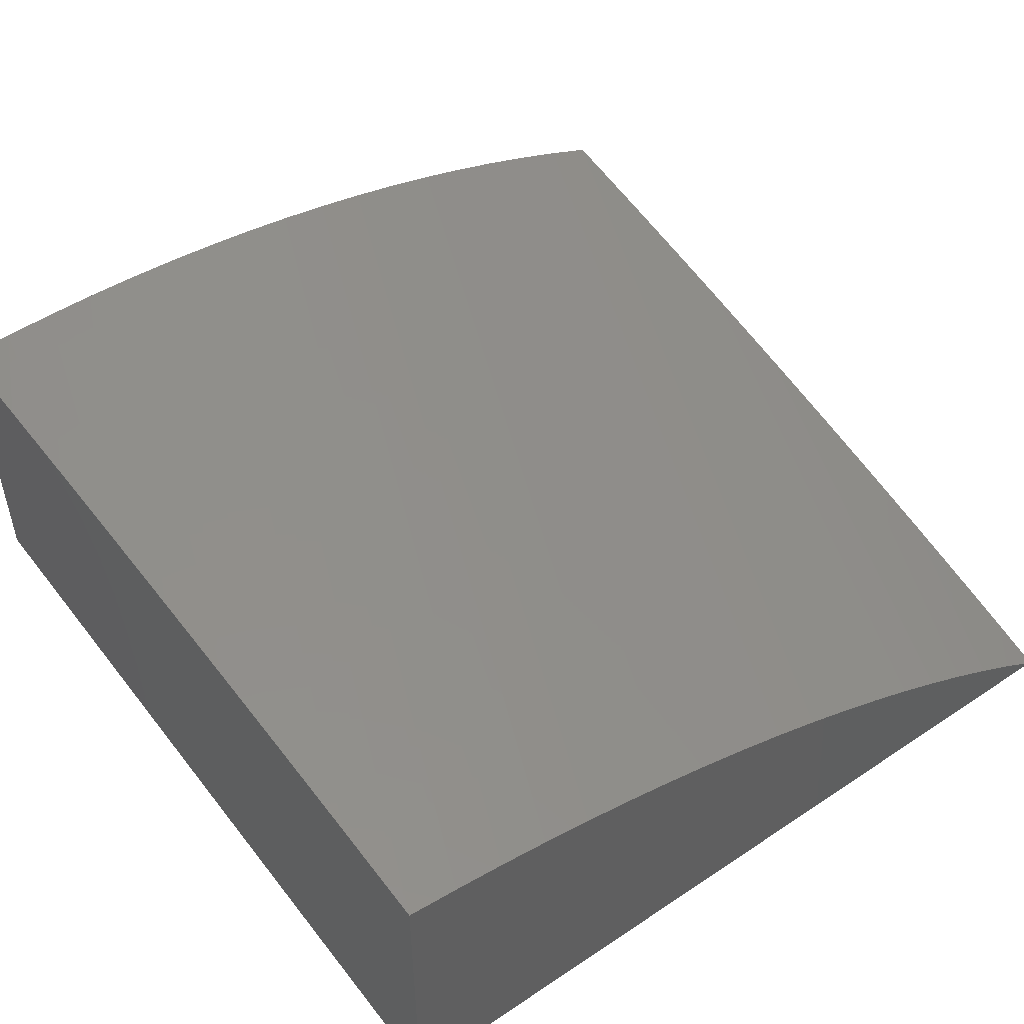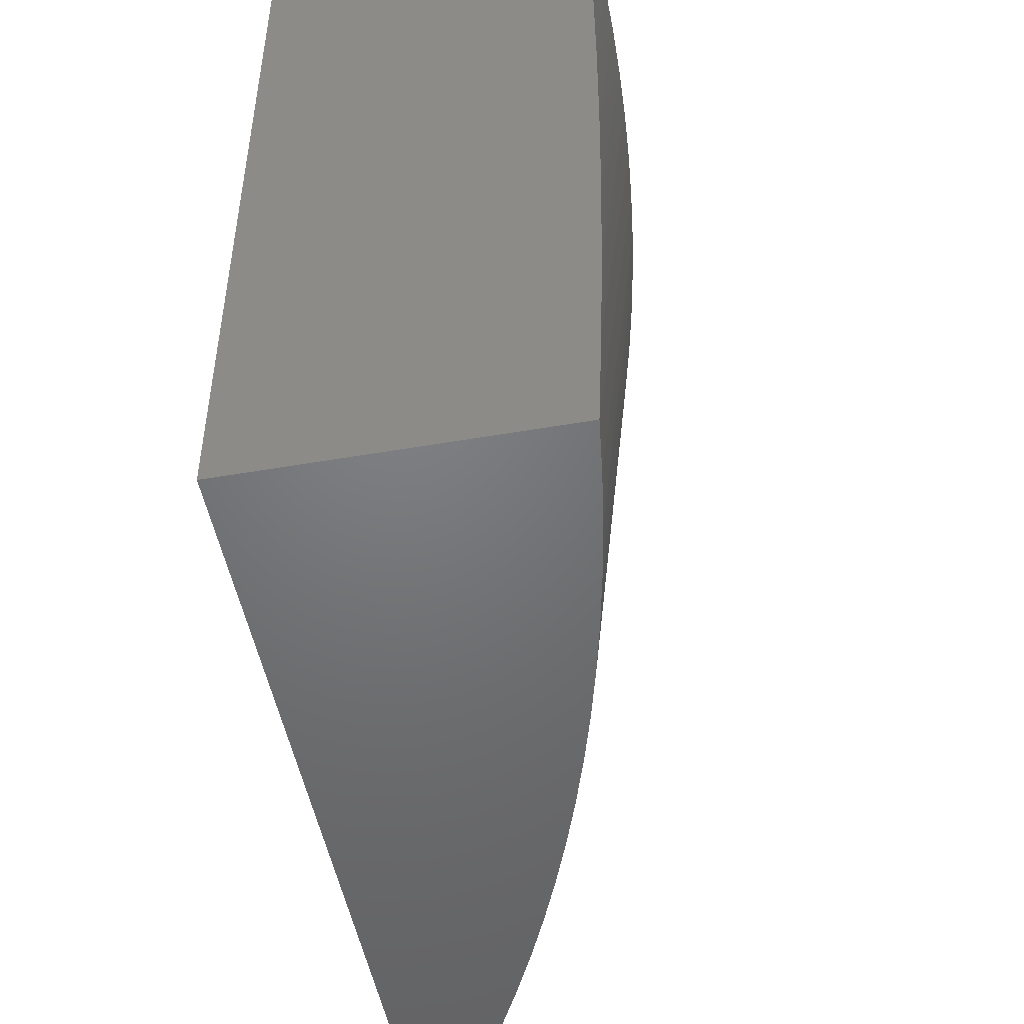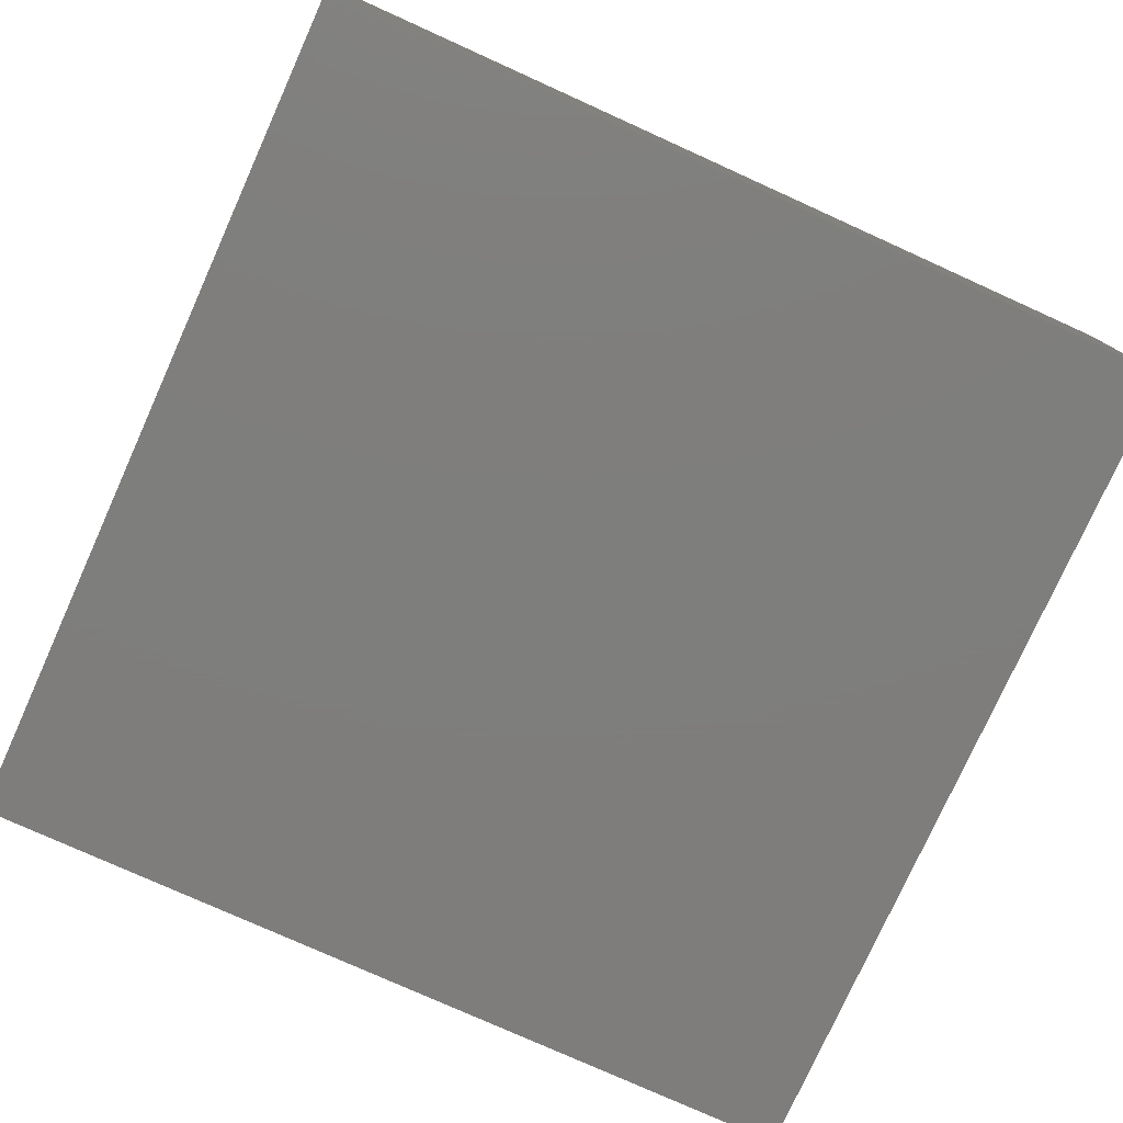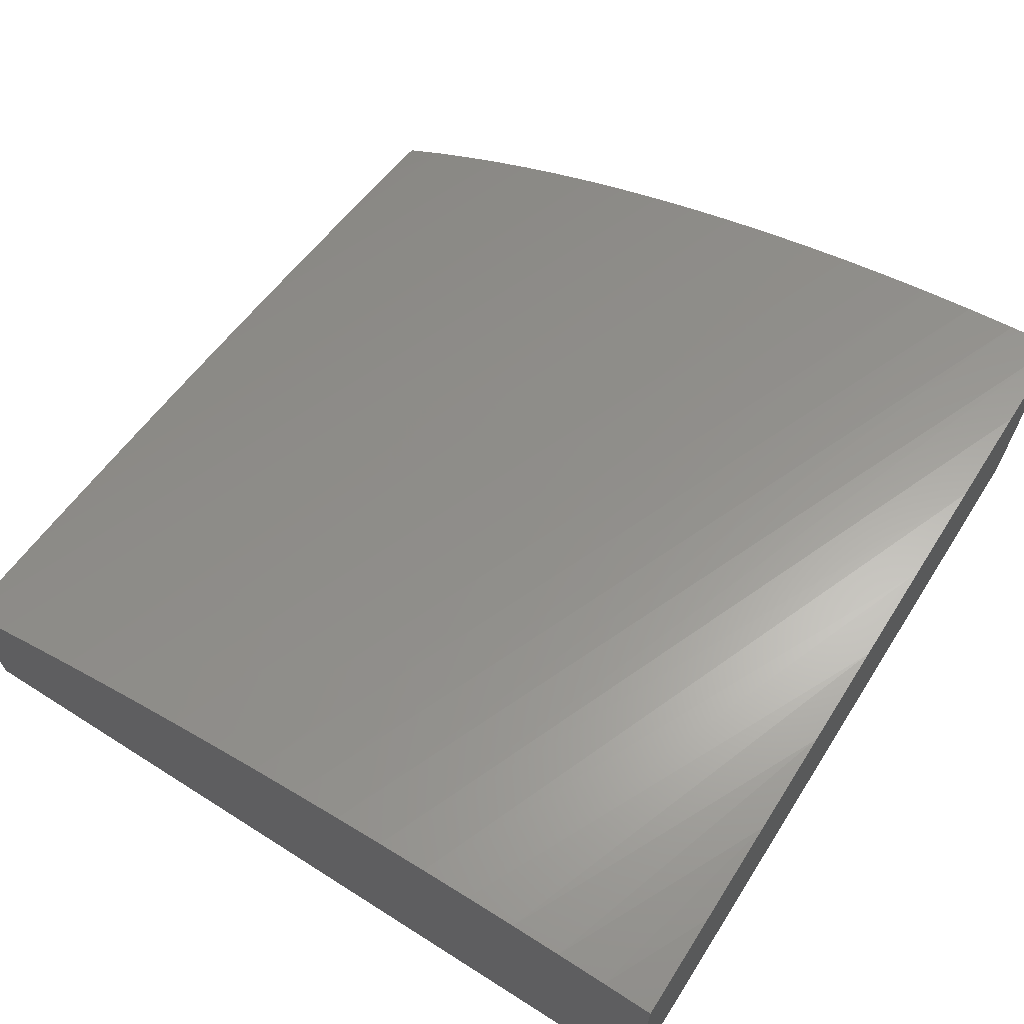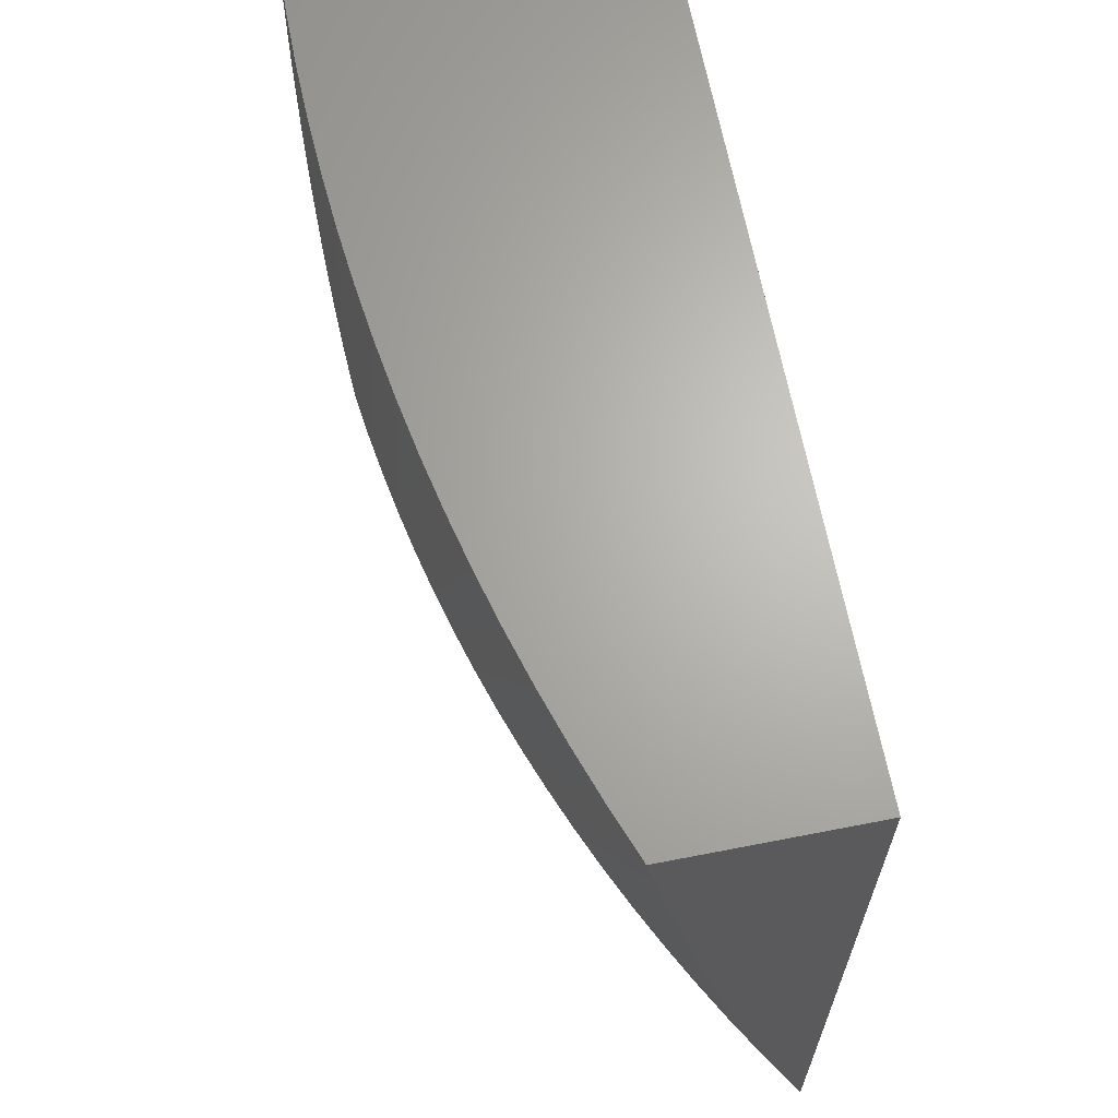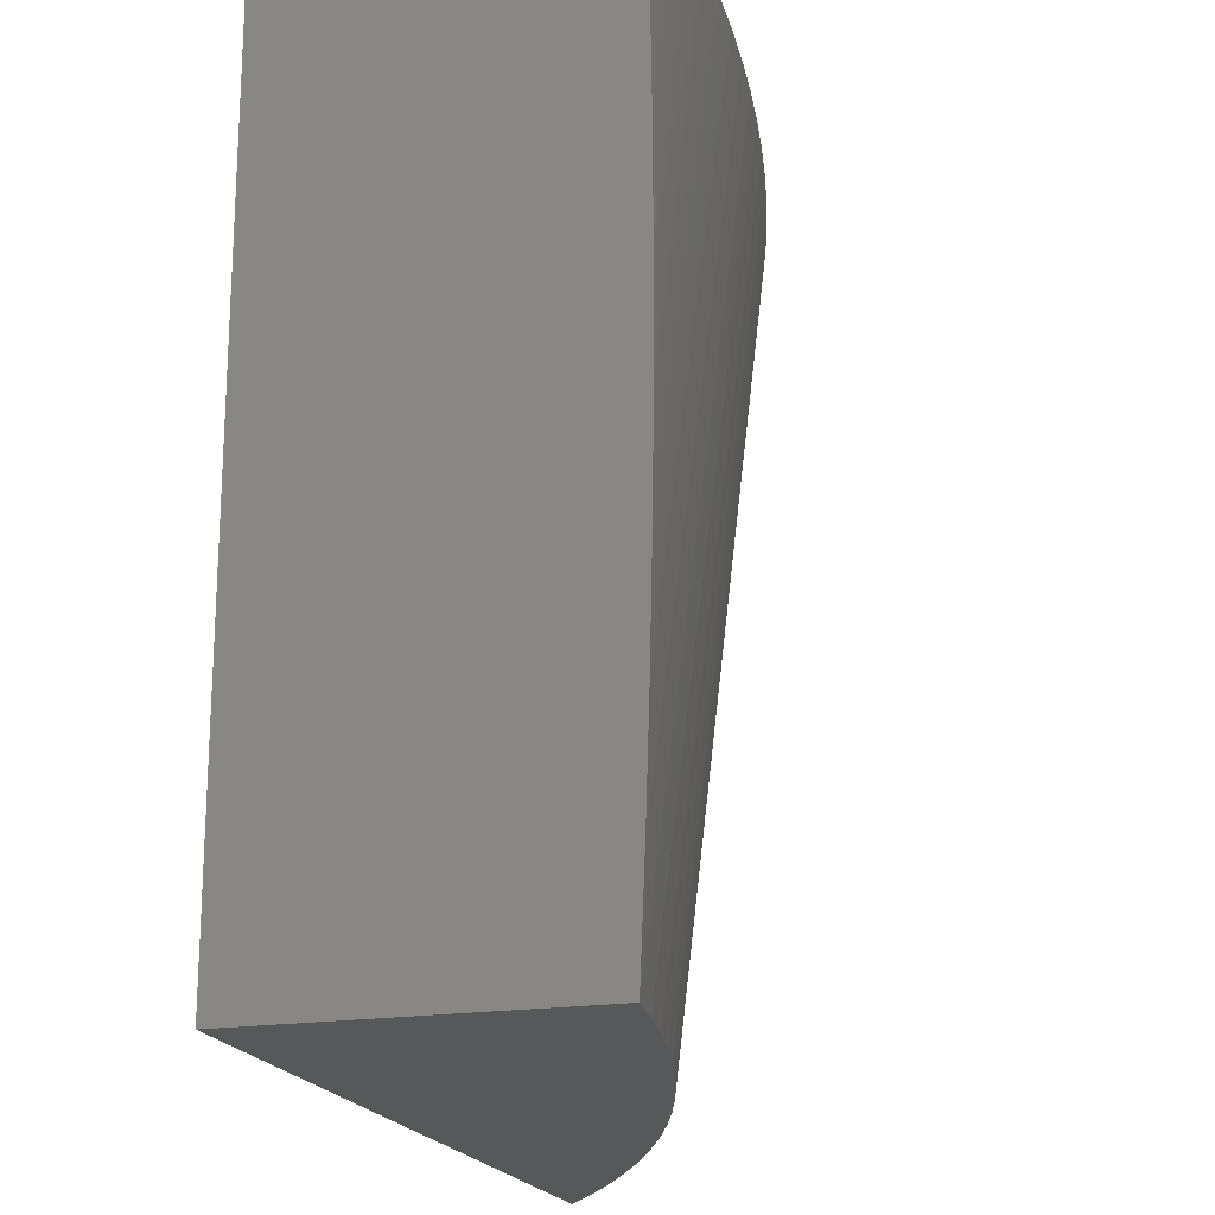
<metadata>
{"format":"stl","ext":"stl","renderer":"f3d","projection":"perspective","resolution":1024,"background":"white","views":[{"elev":49.6,"azim":-36.3,"up":"+Z"},{"elev":-50.0,"azim":-79.2,"up":"+Y"},{"elev":-77.7,"azim":-114.3,"up":"+Z"},{"elev":65.7,"azim":-147.5,"up":"+Z"},{"elev":65.9,"azim":78.9,"up":"+Y"},{"elev":-19.6,"azim":-73.6,"up":"+Y"}]}
</metadata>
<code>
# stl→obj: 63 verts, 122 faces
v 7 14 2
v 7 14.06 2.016
v 6.998 14 2
v 6.949 14 2.032
v 7 14.12 2.031
v 7 14.18 2.046
v 6.898 14 2.062
v 7 14.24 2.061
v 7 14.3 2.075
v 6.847 14 2.091
v 7 14.36 2.089
v 7 14.43 2.103
v 6.795 14 2.119
v 7 14.49 2.116
v 7 14.55 2.129
v 6.742 14 2.145
v 7 14.61 2.142
v 7 14.68 2.155
v 6.689 14 2.17
v 7 14.74 2.167
v 7 14.8 2.179
v 6.634 14 2.194
v 7 14.87 2.19
v 7 14.93 2.201
v 6.579 14 2.216
v 7 15 2.212
v 6.944 15 2.233
v 6.523 14 2.237
v 6.888 15 2.253
v 6.467 14 2.257
v 6.831 15 2.271
v 6.41 14 2.275
v 6.774 15 2.288
v 6.353 14 2.291
v 6.716 15 2.303
v 6.295 14 2.306
v 6.657 15 2.317
v 6.237 14 2.32
v 6.599 15 2.329
v 6.178 14 2.332
v 6.54 15 2.34
v 6.119 14 2.342
v 6.48 15 2.349
v 6.06 14 2.351
v 6.421 15 2.357
v 6 14 2.358
v 6.361 15 2.363
v 6 14.12 2.364
v 6 14.25 2.368
v 6.301 15 2.368
v 6 14.37 2.37
v 6.241 15 2.371
v 6 14.5 2.372
v 6.181 15 2.373
v 6 14.62 2.373
v 6.12 15 2.373
v 6 14.75 2.372
v 6.06 15 2.371
v 6 14.87 2.371
v 6 15 2.368
v 6 15 2
v 7 15 2
v 6 14 2
f 1 2 3
f 3 2 4
f 4 2 5
f 4 5 6
f 4 6 7
f 7 6 8
f 7 8 9
f 7 9 10
f 10 9 11
f 10 11 12
f 10 12 13
f 13 12 14
f 13 14 15
f 13 15 16
f 16 15 17
f 16 17 18
f 16 18 19
f 19 18 20
f 19 20 21
f 19 21 22
f 22 21 23
f 22 23 24
f 22 24 25
f 25 24 26
f 25 26 27
f 25 27 28
f 28 27 29
f 28 29 30
f 30 29 31
f 30 31 32
f 32 31 33
f 32 33 34
f 34 33 35
f 34 35 36
f 36 35 37
f 36 37 38
f 38 37 39
f 38 39 40
f 40 39 41
f 40 41 42
f 42 41 43
f 42 43 44
f 44 43 45
f 44 45 46
f 46 45 47
f 46 47 48
f 48 47 49
f 49 47 50
f 49 50 51
f 51 50 52
f 51 52 53
f 53 52 54
f 53 54 55
f 55 54 56
f 55 56 57
f 57 56 58
f 57 58 59
f 59 58 60
f 60 58 61
f 61 58 56
f 61 56 54
f 54 52 61
f 61 52 50
f 61 50 47
f 47 45 61
f 61 45 43
f 61 43 41
f 41 39 61
f 61 39 37
f 61 37 35
f 35 33 61
f 61 33 31
f 61 31 62
f 62 31 29
f 62 29 27
f 27 26 62
f 26 24 62
f 62 24 23
f 62 23 21
f 21 20 62
f 62 20 18
f 62 18 17
f 17 15 62
f 62 15 14
f 62 14 12
f 12 11 62
f 62 11 9
f 62 9 8
f 8 6 62
f 62 6 5
f 62 5 2
f 2 1 62
f 3 63 1
f 1 63 61
f 1 61 62
f 3 4 63
f 63 4 7
f 63 7 10
f 10 13 63
f 63 13 16
f 63 16 19
f 19 22 63
f 63 22 25
f 63 25 28
f 28 30 63
f 63 30 32
f 63 32 34
f 34 36 63
f 63 36 38
f 63 38 40
f 40 42 63
f 63 42 44
f 63 44 46
f 46 48 63
f 63 48 49
f 63 49 51
f 51 53 63
f 63 53 61
f 61 53 55
f 61 55 57
f 57 59 61
f 61 59 60

</code>
